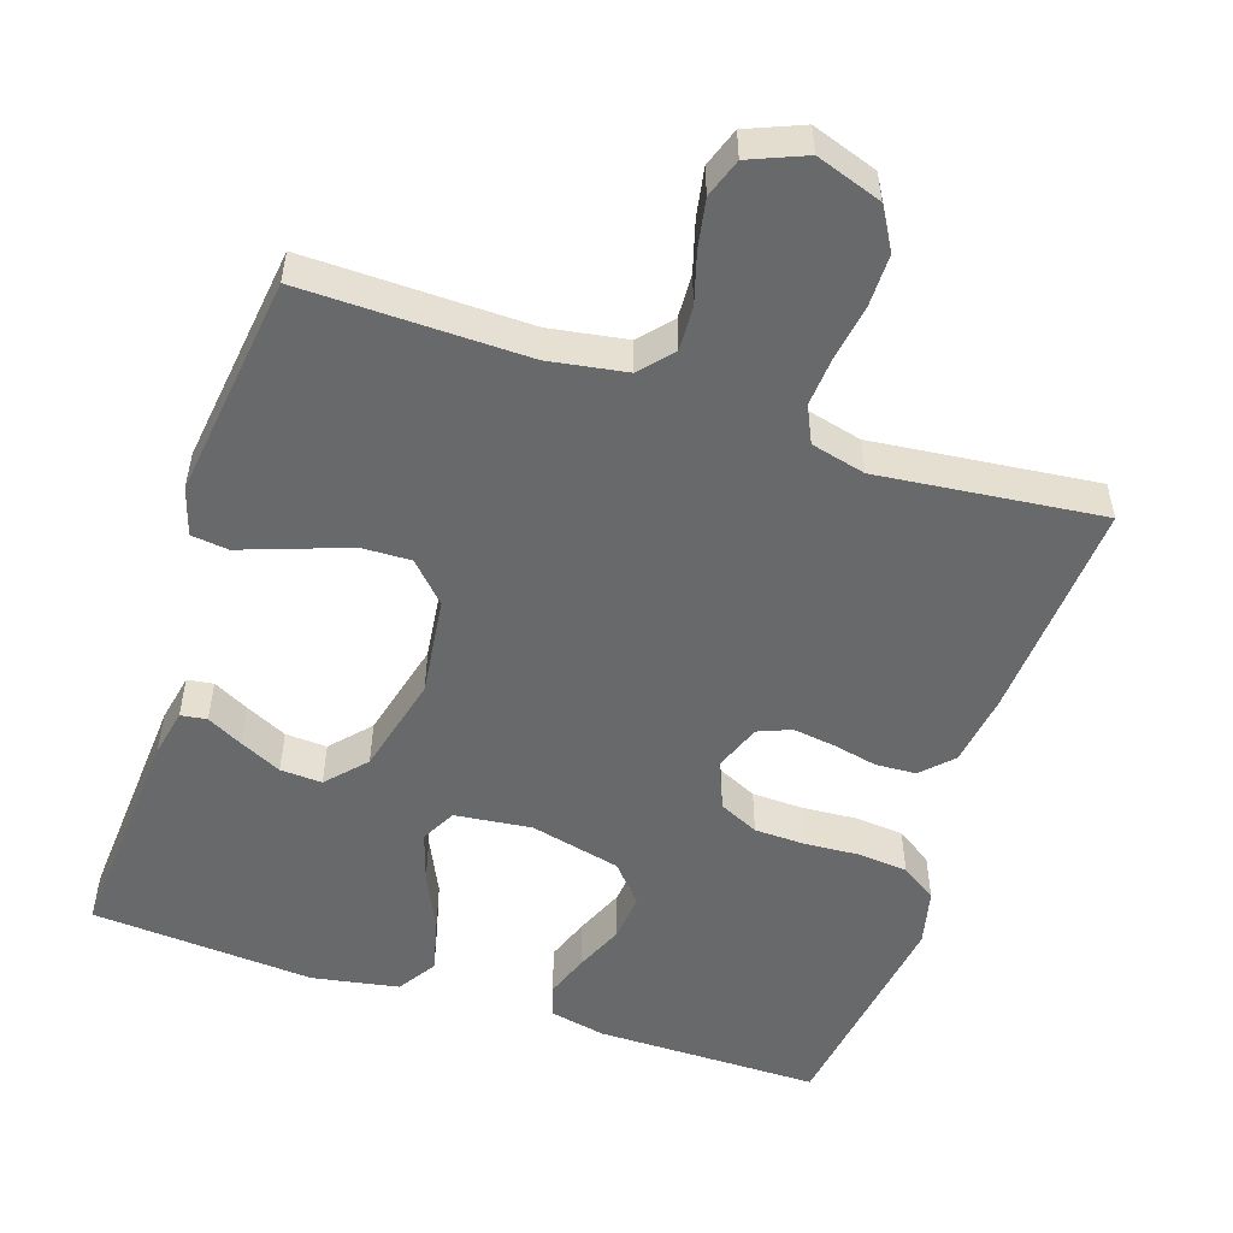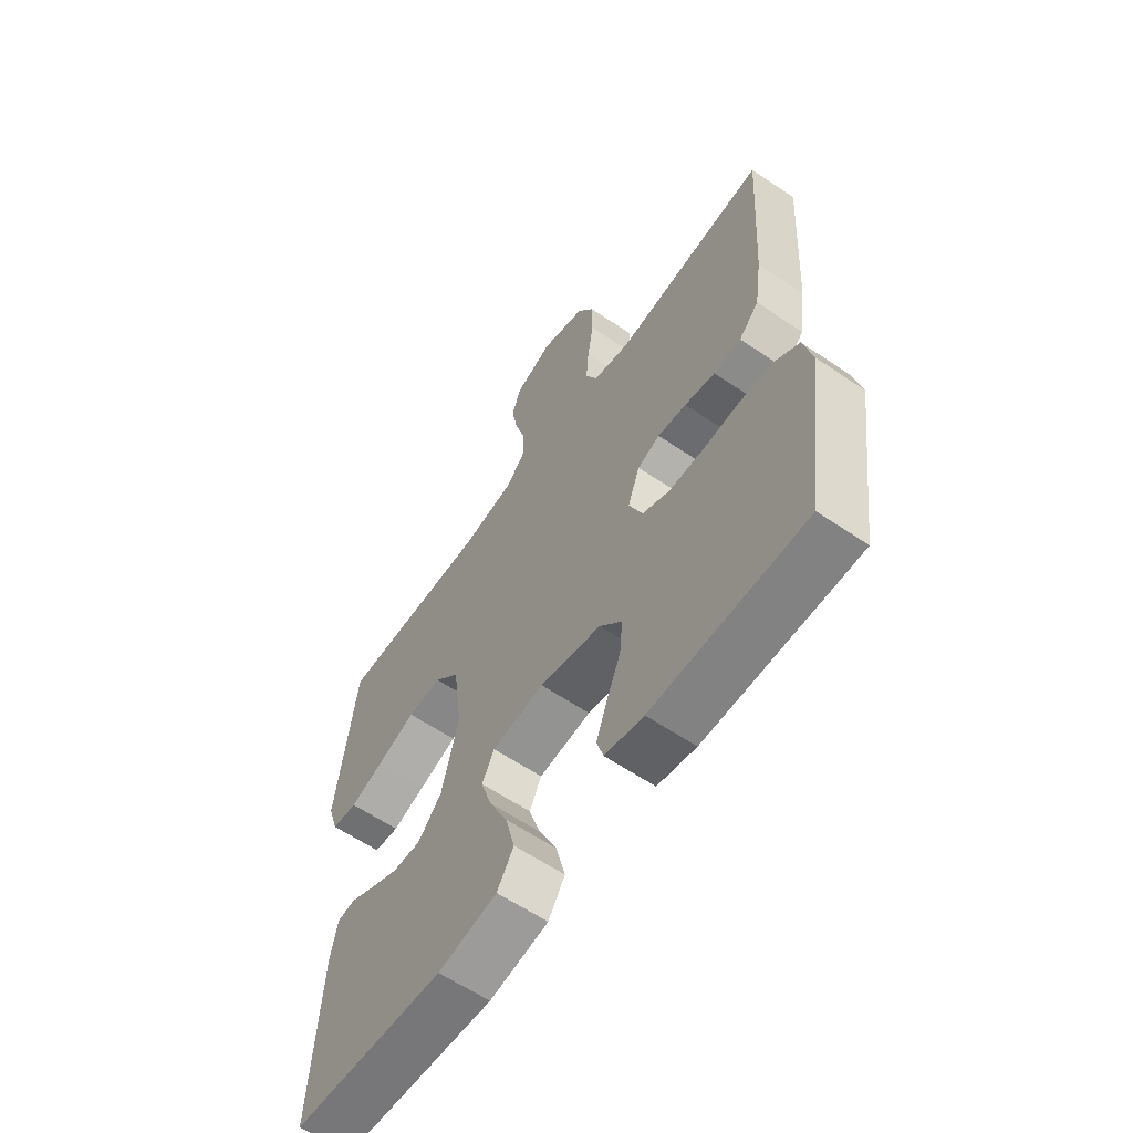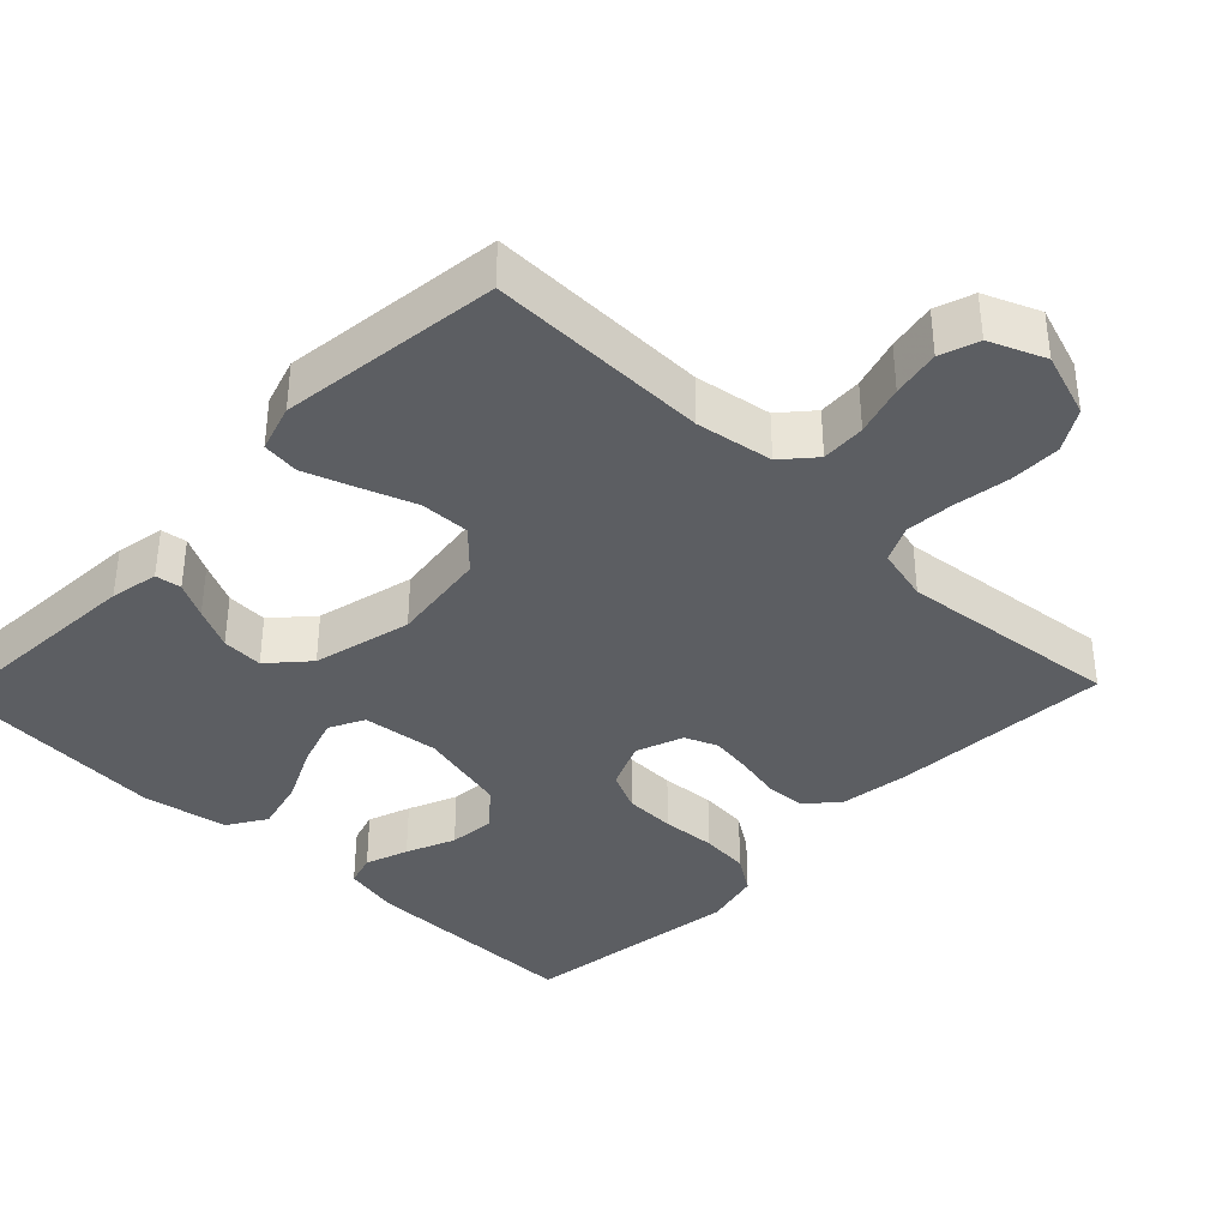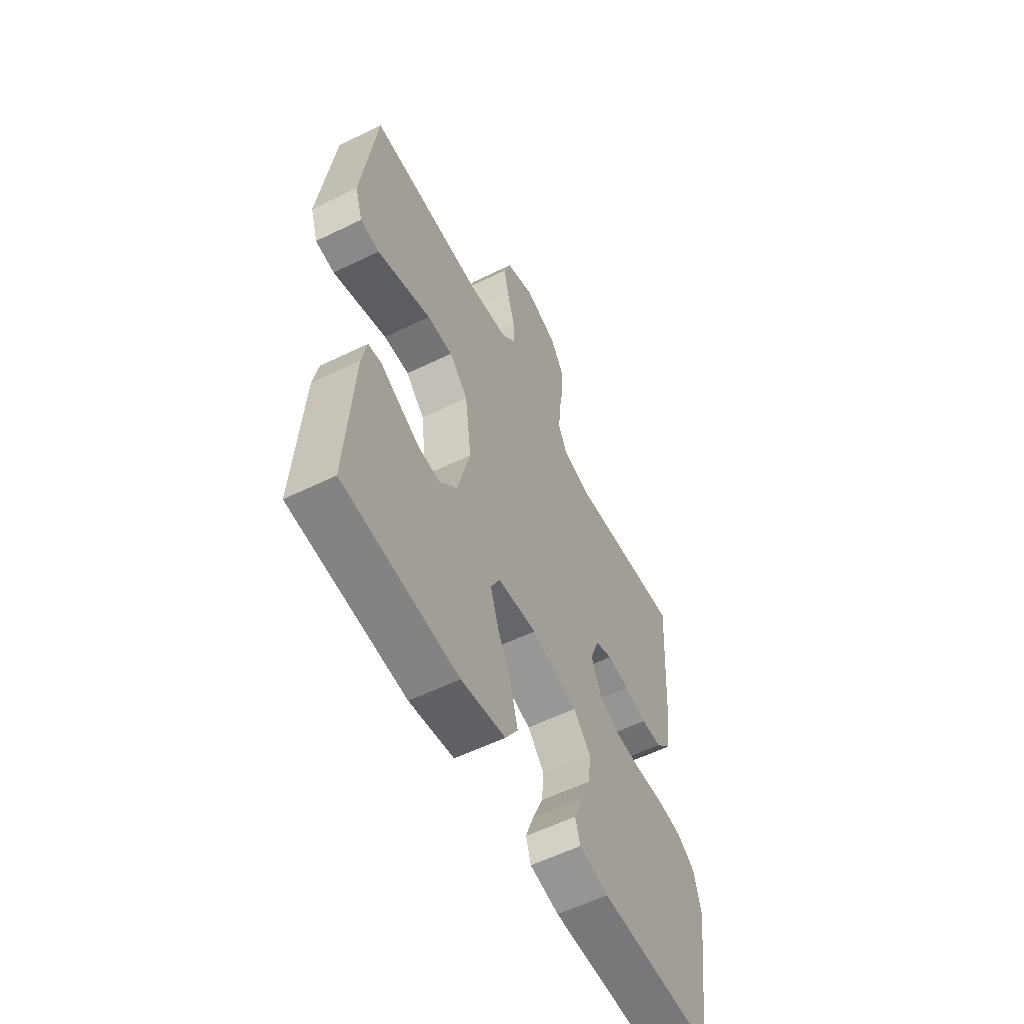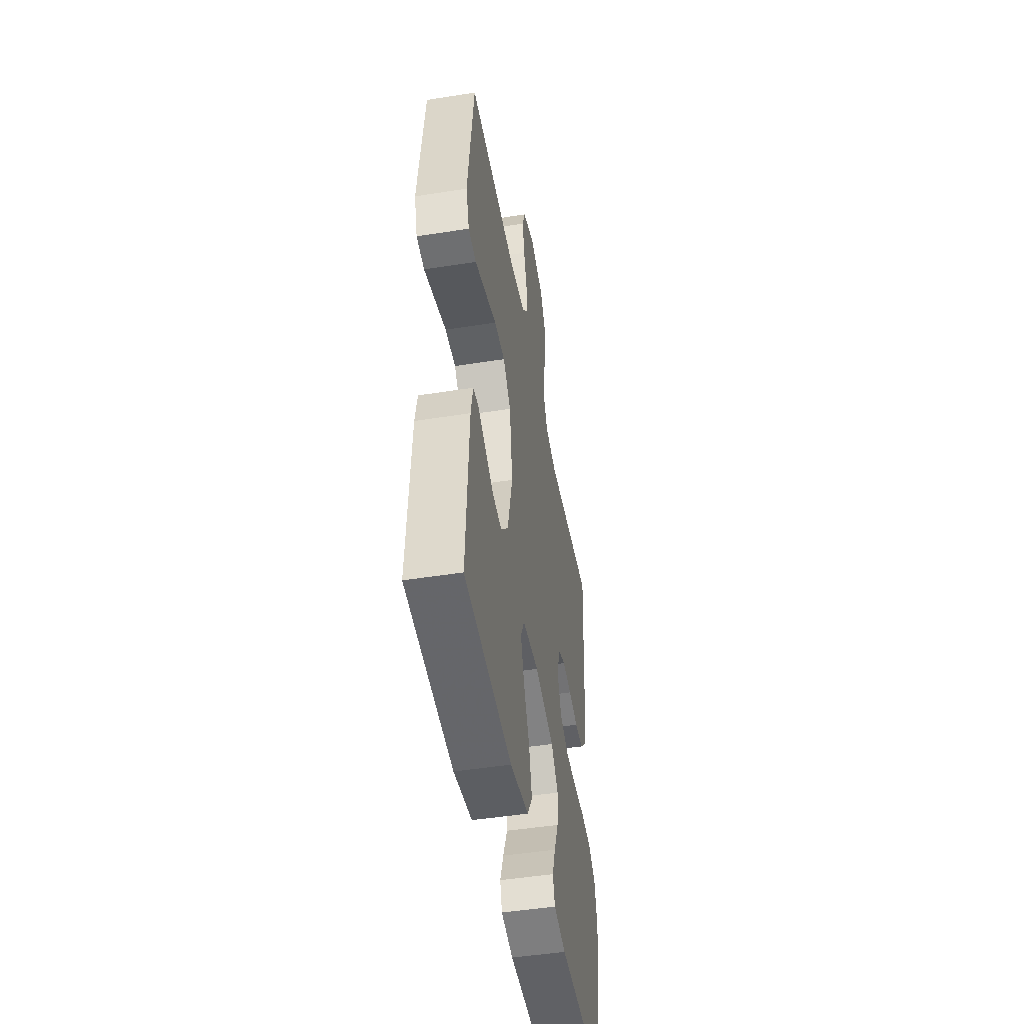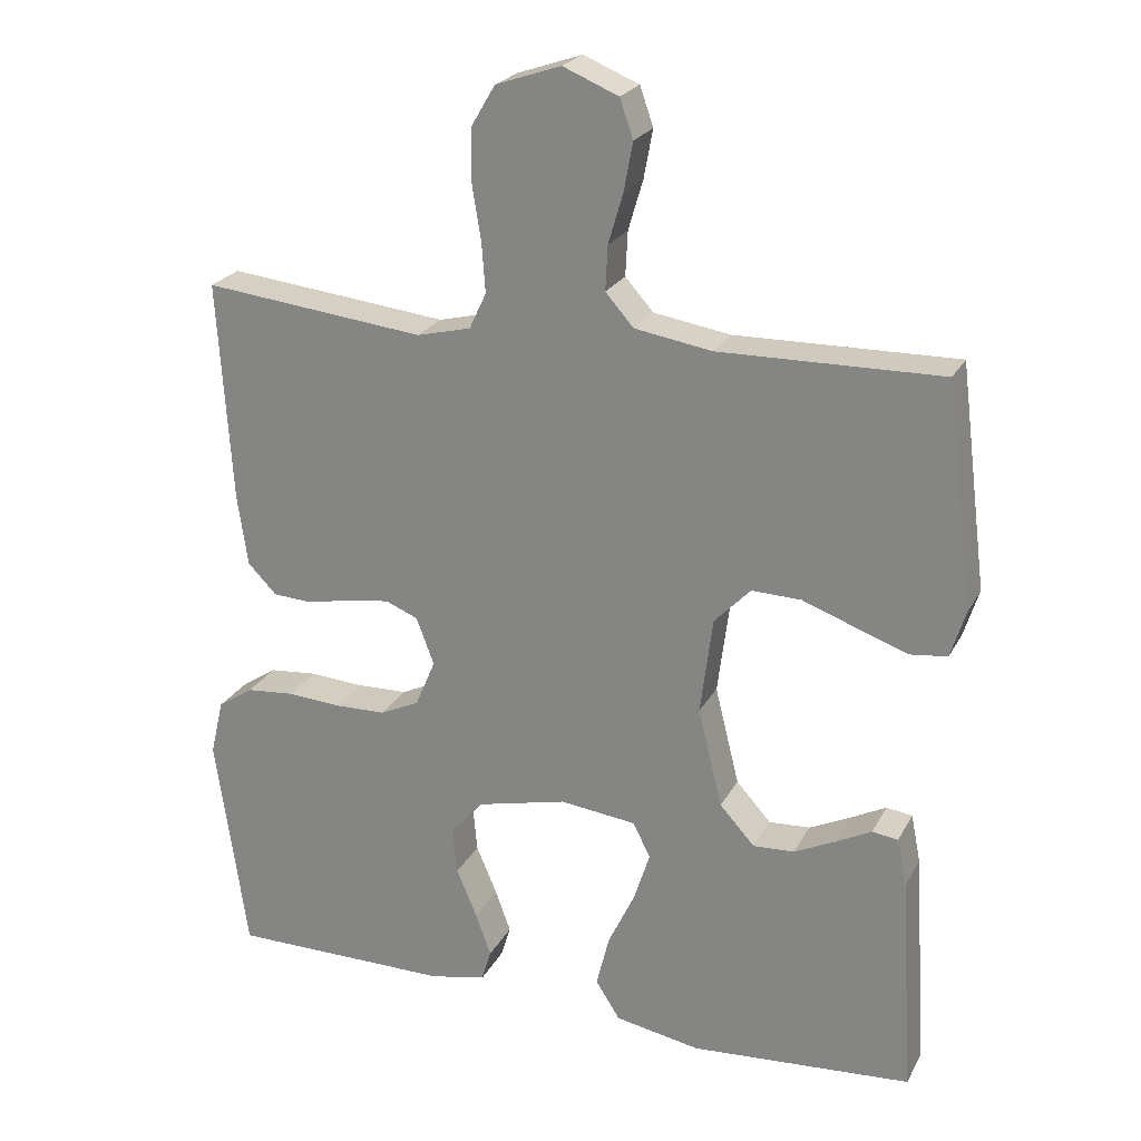
<metadata>
{"format":"obj","ext":"obj","renderer":"f3d","projection":"perspective","resolution":1024,"background":"white","views":[{"elev":-52.6,"azim":-18.4,"up":"+Y"},{"elev":-60.9,"azim":55.3,"up":"+Z"},{"elev":-37.8,"azim":-43.9,"up":"+Y"},{"elev":-57.6,"azim":-63.1,"up":"+Z"},{"elev":-47.9,"azim":-79.9,"up":"+Z"},{"elev":23.4,"azim":-158.1,"up":"+Z"}]}
</metadata>
<code>
v 0.5 0.07 0.5
v 0.481 0.07 0.2
v 0.467 0.07 0.104
v 0.428 0.07 0.064
v 0.374 0.07 0.061
v 0.314 0.07 0.074
v 0.257 0.07 0.082
v 0.213 0.07 0.064
v 0.189 0.07 0
v 0.216 0.07 -0.064
v 0.269 0.07 -0.089
v 0.338 0.07 -0.091
v 0.411 0.07 -0.086
v 0.477 0.07 -0.092
v 0.525 0.07 -0.124
v 0.543 0.07 -0.2
v 0.5 0.07 -0.5
v 0.2 0.07 -0.5
v 0.124 0.07 -0.484
v 0.111 0.07 -0.441
v 0.132 0.07 -0.383
v 0.16 0.07 -0.317
v 0.166 0.07 -0.254
v 0.122 0.07 -0.203
v 0 0.07 -0.174
v -0.103 0.07 -0.186
v -0.127 0.07 -0.233
v -0.105 0.07 -0.301
v -0.069 0.07 -0.377
v -0.051 0.07 -0.449
v -0.084 0.07 -0.501
v -0.2 0.07 -0.522
v -0.5 0.07 -0.5
v -0.481 0.07 -0.2
v -0.468 0.07 -0.135
v -0.433 0.07 -0.13
v -0.385 0.07 -0.155
v -0.329 0.07 -0.182
v -0.273 0.07 -0.185
v -0.226 0.07 -0.133
v -0.193 0.07 0
v -0.21 0.07 0.132
v -0.259 0.07 0.183
v -0.326 0.07 0.181
v -0.4 0.07 0.154
v -0.468 0.07 0.13
v -0.518 0.07 0.136
v -0.538 0.07 0.2
v -0.5 0.07 0.5
v -0.2 0.07 0.495
v -0.096 0.07 0.512
v -0.058 0.07 0.555
v -0.061 0.07 0.615
v -0.081 0.07 0.683
v -0.093 0.07 0.748
v -0.075 0.07 0.8
v 0 0.07 0.831
v 0.088 0.07 0.801
v 0.121 0.07 0.745
v 0.121 0.07 0.675
v 0.109 0.07 0.6
v 0.104 0.07 0.534
v 0.127 0.07 0.485
v 0.2 0.07 0.467
v 0.5 0 0.5
v 0.481 0 0.2
v 0.467 0 0.104
v 0.428 0 0.064
v 0.374 0 0.061
v 0.314 0 0.074
v 0.257 0 0.082
v 0.213 0 0.064
v 0.189 0 0
v 0.216 0 -0.064
v 0.269 0 -0.089
v 0.338 0 -0.091
v 0.411 0 -0.086
v 0.477 0 -0.092
v 0.525 0 -0.124
v 0.543 0 -0.2
v 0.5 0 -0.5
v 0.2 0 -0.5
v 0.124 0 -0.484
v 0.111 0 -0.441
v 0.132 0 -0.383
v 0.16 0 -0.317
v 0.166 0 -0.254
v 0.122 0 -0.203
v 0 0 -0.174
v -0.103 0 -0.186
v -0.127 0 -0.233
v -0.105 0 -0.301
v -0.069 0 -0.377
v -0.051 0 -0.449
v -0.084 0 -0.501
v -0.2 0 -0.522
v -0.5 0 -0.5
v -0.481 0 -0.2
v -0.468 0 -0.135
v -0.433 0 -0.13
v -0.385 0 -0.155
v -0.329 0 -0.182
v -0.273 0 -0.185
v -0.226 0 -0.133
v -0.193 0 0
v -0.21 0 0.132
v -0.259 0 0.183
v -0.326 0 0.181
v -0.4 0 0.154
v -0.468 0 0.13
v -0.518 0 0.136
v -0.538 0 0.2
v -0.5 0 0.5
v -0.2 0 0.495
v -0.096 0 0.512
v -0.058 0 0.555
v -0.061 0 0.615
v -0.081 0 0.683
v -0.093 0 0.748
v -0.075 0 0.8
v 0 0 0.831
v 0.088 0 0.801
v 0.121 0 0.745
v 0.121 0 0.675
v 0.109 0 0.6
v 0.104 0 0.534
v 0.127 0 0.485
v 0.2 0 0.467
f 59 60 61
f 58 59 61
f 57 58 61
f 56 57 61
f 55 56 61
f 54 55 61
f 53 54 61
f 52 53 61 62
f 51 52 62 63
f 48 49 50
f 47 48 50
f 46 47 50
f 45 46 50
f 44 45 50
f 51 63 64
f 50 51 64
f 44 50 64
f 43 44 64
f 35 36 37
f 34 35 37
f 33 34 37
f 32 33 37
f 31 32 37
f 30 31 37
f 29 30 37
f 28 29 37
f 28 37 38
f 27 28 38 39
f 20 21 22
f 19 20 22
f 18 19 22
f 17 18 22
f 16 17 22
f 15 16 22
f 14 15 22
f 13 14 22
f 12 13 22
f 11 12 22 23
f 10 11 23 24
f 4 5 6
f 3 4 6
f 2 3 6
f 1 2 6
f 64 1 6
f 64 6 7
f 64 7 8
f 43 64 8
f 42 43 8
f 41 42 8 9
f 40 41 9 10
f 26 27 39 40
f 25 26 40 10
f 10 24 25
f 125 124 123
f 125 123 122
f 125 122 121
f 125 121 120
f 125 120 119
f 125 119 118
f 125 118 117
f 126 125 117 116
f 127 126 116 115
f 114 113 112
f 114 112 111
f 114 111 110
f 114 110 109
f 114 109 108
f 128 127 115
f 128 115 114
f 128 114 108
f 128 108 107
f 101 100 99
f 101 99 98
f 101 98 97
f 101 97 96
f 101 96 95
f 101 95 94
f 101 94 93
f 101 93 92
f 102 101 92
f 103 102 92 91
f 86 85 84
f 86 84 83
f 86 83 82
f 86 82 81
f 86 81 80
f 86 80 79
f 86 79 78
f 86 78 77
f 86 77 76
f 87 86 76 75
f 88 87 75 74
f 70 69 68
f 70 68 67
f 70 67 66
f 70 66 65
f 70 65 128
f 71 70 128
f 72 71 128
f 72 128 107
f 72 107 106
f 73 72 106 105
f 74 73 105 104
f 104 103 91 90
f 74 104 90 89
f 89 88 74
f 1 65 66 2
f 2 66 67 3
f 3 67 68 4
f 4 68 69 5
f 5 69 70 6
f 6 70 71 7
f 7 71 72 8
f 8 72 73 9
f 9 73 74 10
f 10 74 75 11
f 11 75 76 12
f 12 76 77 13
f 13 77 78 14
f 14 78 79 15
f 15 79 80 16
f 16 80 81 17
f 17 81 82 18
f 18 82 83 19
f 19 83 84 20
f 20 84 85 21
f 21 85 86 22
f 22 86 87 23
f 23 87 88 24
f 24 88 89 25
f 25 89 90 26
f 26 90 91 27
f 27 91 92 28
f 28 92 93 29
f 29 93 94 30
f 30 94 95 31
f 31 95 96 32
f 32 96 97 33
f 33 97 98 34
f 34 98 99 35
f 35 99 100 36
f 36 100 101 37
f 37 101 102 38
f 38 102 103 39
f 39 103 104 40
f 40 104 105 41
f 41 105 106 42
f 42 106 107 43
f 43 107 108 44
f 44 108 109 45
f 45 109 110 46
f 46 110 111 47
f 47 111 112 48
f 48 112 113 49
f 49 113 114 50
f 50 114 115 51
f 51 115 116 52
f 52 116 117 53
f 53 117 118 54
f 54 118 119 55
f 55 119 120 56
f 56 120 121 57
f 57 121 122 58
f 58 122 123 59
f 59 123 124 60
f 60 124 125 61
f 61 125 126 62
f 62 126 127 63
f 63 127 128 64
f 64 128 65 1

</code>
